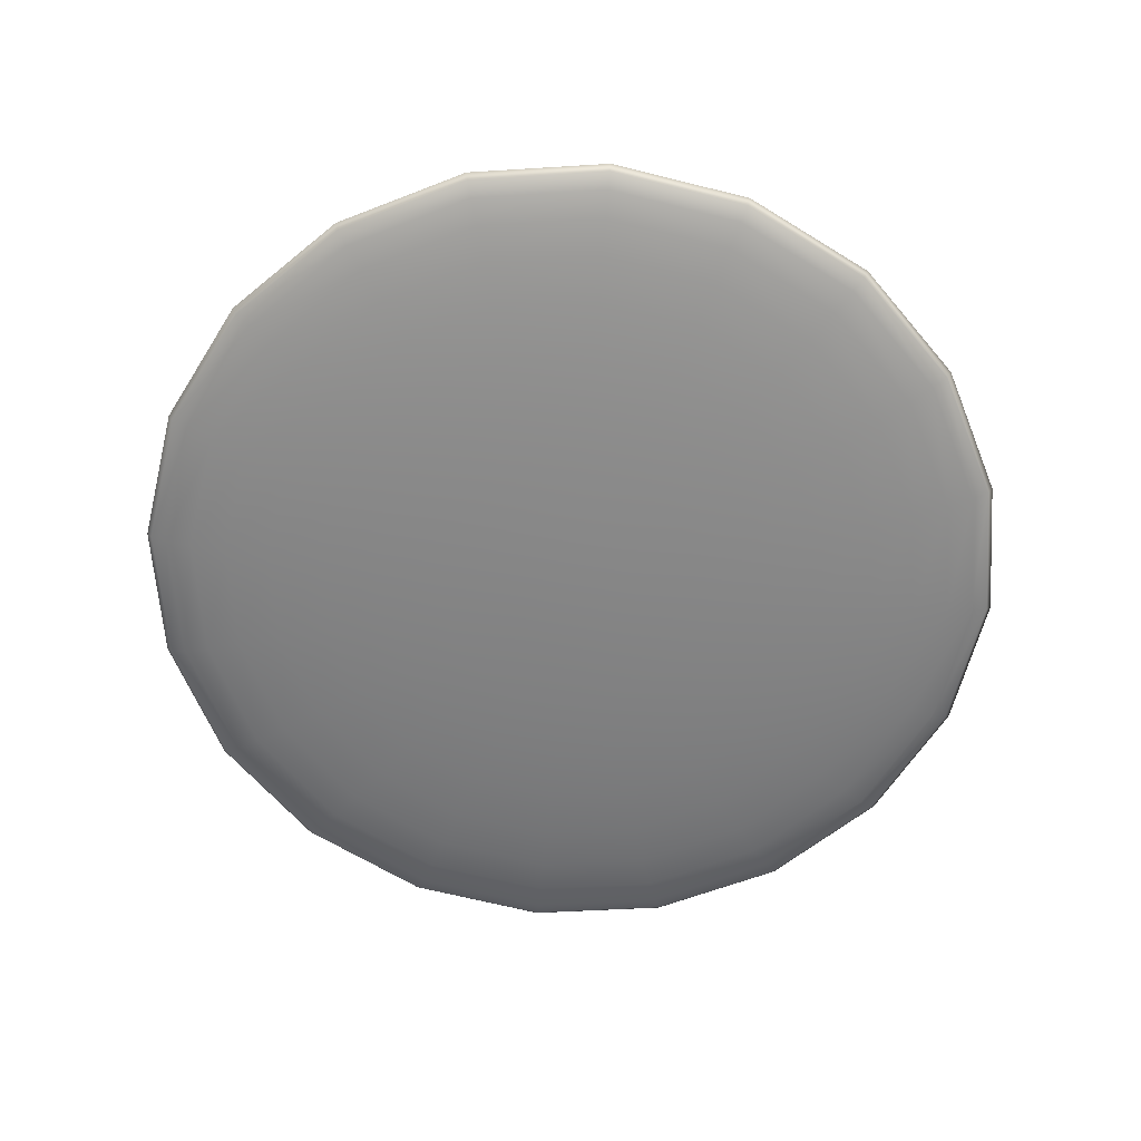
<metadata>
{"format":"obj","ext":"obj","renderer":"f3d","projection":"perspective","resolution":1024,"background":"white","views":[{"elev":-63.0,"azim":-136.2,"up":"+Y"}]}
</metadata>
<code>
g default
v 0.6361 -0.3679 -0.143
v 0.5617 -0.3694 -0.3293
v 0.4335 -0.3726 -0.4835
v 0.2638 -0.3771 -0.5905
v 0.06949 -0.3825 -0.6398
v -0.1306 -0.3883 -0.6266
v -0.3168 -0.3939 -0.5522
v -0.4709 -0.3987 -0.4239
v -0.5779 -0.4024 -0.2542
v -0.6272 -0.4044 -0.05979
v -0.614 -0.4047 0.1404
v -0.5396 -0.4032 0.3267
v -0.4113 -0.4001 0.4809
v -0.2417 -0.3956 0.5879
v -0.04734 -0.3901 0.6372
v 0.1527 -0.3844 0.624
v 0.339 -0.3788 0.5496
v 0.4931 -0.3739 0.4213
v 0.6 -0.3703 0.2516
v 0.6493 -0.3682 0.0572
v 1.245 -0.3357 -0.2811
v 1.098 -0.3386 -0.6491
v 0.8451 -0.3449 -0.9537
v 0.51 -0.3538 -1.165
v 0.126 -0.3645 -1.262
v -0.2692 -0.3759 -1.236
v -0.637 -0.3869 -1.09
v -0.9415 -0.3965 -0.8361
v -1.153 -0.4037 -0.5009
v -1.25 -0.4078 -0.1168
v -1.224 -0.4083 0.2786
v -1.077 -0.4054 0.6466
v -0.8237 -0.3991 0.9512
v -0.4887 -0.3902 1.163
v -0.1047 -0.3795 1.26
v 0.2905 -0.3681 1.234
v 0.6584 -0.3571 1.087
v 0.9628 -0.3475 0.8336
v 1.174 -0.3403 0.4984
v 1.271 -0.3362 0.1143
v 1.824 -0.2951 -0.4123
v 1.608 -0.2995 -0.953
v 1.236 -0.3087 -1.4
v 0.7436 -0.3217 -1.711
v 0.1795 -0.3374 -1.854
v -0.4012 -0.3542 -1.816
v -0.9416 -0.3704 -1.6
v -1.389 -0.3845 -1.228
v -1.699 -0.395 -0.7352
v -1.842 -0.401 -0.1709
v -1.804 -0.4019 0.41
v -1.588 -0.3975 0.9506
v -1.216 -0.3883 1.398
v -0.7236 -0.3753 1.709
v -0.1595 -0.3596 1.852
v 0.4211 -0.3428 1.814
v 0.9616 -0.3266 1.598
v 1.409 -0.3125 1.225
v 1.719 -0.302 0.7329
v 1.862 -0.296 0.1686
v 2.358 -0.2473 -0.5334
v 2.078 -0.253 -1.233
v 1.596 -0.2649 -1.813
v 0.9588 -0.2818 -2.215
v 0.2285 -0.3021 -2.4
v -0.5232 -0.3238 -2.351
v -1.223 -0.3448 -2.071
v -1.802 -0.363 -1.589
v -2.204 -0.3767 -0.9514
v -2.389 -0.3845 -0.2209
v -2.339 -0.3856 0.5312
v -2.06 -0.3799 1.231
v -1.578 -0.368 1.811
v -0.9407 -0.3511 2.213
v -0.2104 -0.3308 2.398
v 0.5414 -0.3091 2.348
v 1.241 -0.2881 2.069
v 1.82 -0.2698 1.587
v 2.222 -0.2562 0.9493
v 2.407 -0.2484 0.2187
v 2.833 -0.1934 -0.6413
v 2.497 -0.2003 -1.483
v 1.917 -0.2145 -2.18
v 1.151 -0.2349 -2.664
v 0.272 -0.2593 -2.887
v -0.6324 -0.2855 -2.827
v -1.474 -0.3107 -2.491
v -2.171 -0.3326 -1.911
v -2.654 -0.3491 -1.144
v -2.877 -0.3584 -0.2653
v -2.817 -0.3597 0.6394
v -2.481 -0.3529 1.482
v -1.901 -0.3386 2.179
v -1.135 -0.3183 2.662
v -0.2561 -0.2938 2.885
v 0.6483 -0.2677 2.826
v 1.49 -0.2424 2.489
v 2.187 -0.2205 1.909
v 2.67 -0.2041 1.142
v 2.893 -0.1948 0.2635
v 3.239 -0.1348 -0.7334
v 2.854 -0.1426 -1.697
v 2.191 -0.1589 -2.494
v 1.314 -0.1822 -3.048
v 0.3087 -0.2102 -3.303
v -0.7261 -0.2401 -3.235
v -1.689 -0.269 -2.85
v -2.486 -0.294 -2.186
v -3.039 -0.3128 -1.309
v -3.294 -0.3235 -0.3033
v -3.226 -0.325 0.7319
v -2.841 -0.3172 1.695
v -2.178 -0.3009 2.493
v -1.301 -0.2776 3.046
v -0.2955 -0.2496 3.301
v 0.7393 -0.2197 3.233
v 1.702 -0.1909 2.848
v 2.499 -0.1658 2.185
v 3.052 -0.147 1.307
v 3.307 -0.1363 0.3017
v 3.565 -0.07282 -0.8075
v 3.142 -0.0814 -1.869
v 2.411 -0.0994 -2.747
v 1.445 -0.1251 -3.356
v 0.3378 -0.1558 -3.637
v -0.8018 -0.1888 -3.562
v -1.862 -0.2206 -3.139
v -2.74 -0.2482 -2.408
v -3.349 -0.2689 -1.441
v -3.63 -0.2807 -0.3338
v -3.555 -0.2823 0.8063
v -3.131 -0.2738 1.867
v -2.401 -0.2558 2.746
v -1.435 -0.2301 3.355
v -0.3276 -0.1993 3.636
v 0.812 -0.1664 3.561
v 1.873 -0.1346 3.137
v 2.75 -0.1069 2.406
v 3.36 -0.08625 1.44
v 3.64 -0.07449 0.3326
v 3.803 -0.009051 -0.8617
v 3.351 -0.01821 -1.994
v 2.571 -0.03743 -2.932
v 1.54 -0.06481 -3.582
v 0.3586 -0.09767 -3.882
v -0.8578 -0.1328 -3.802
v -1.99 -0.1668 -3.35
v -2.927 -0.1963 -2.57
v -3.577 -0.2184 -1.538
v -3.877 -0.2309 -0.356
v -3.797 -0.2327 0.8609
v -3.344 -0.2235 1.993
v -2.565 -0.2043 2.931
v -1.533 -0.1769 3.581
v -0.3516 -0.1441 3.881
v 0.8648 -0.1089 3.801
v 1.997 -0.07496 3.349
v 2.934 -0.04548 2.569
v 3.584 -0.02339 1.537
v 3.884 -0.01083 0.3552
v 3.948 0.05494 -0.8947
v 3.479 0.04542 -2.071
v 2.669 0.02547 -3.044
v 1.598 -0.002966 -3.72
v 0.3705 -0.0371 -4.031
v -0.8927 -0.07359 -3.948
v -2.068 -0.1089 -3.479
v -3.042 -0.1395 -2.668
v -3.717 -0.1624 -1.597
v -4.028 -0.1755 -0.3695
v -3.945 -0.1773 0.8943
v -3.475 -0.1678 2.07
v -2.665 -0.1478 3.044
v -1.594 -0.1194 3.72
v -0.367 -0.08528 4.031
v 0.8962 -0.04879 3.948
v 2.072 -0.0135 3.478
v 3.045 0.0171 2.668
v 3.72 0.04005 1.597
v 4.031 0.05309 0.3691
v 3.996 0.1176 -0.9056
v 3.52 0.1079 -2.097
v 2.7 0.08774 -3.082
v 1.616 0.05895 -3.766
v 0.3734 0.02439 -4.081
v -0.9056 -0.01256 -3.997
v -2.096 -0.04827 -3.522
v -3.081 -0.07927 -2.702
v -3.765 -0.1025 -1.617
v -4.08 -0.1157 -0.3739
v -3.996 -0.1176 0.9056
v -3.52 -0.1079 2.097
v -2.7 -0.08774 3.082
v -1.616 -0.05895 3.766
v -0.3734 -0.02439 4.081
v 0.9056 0.01256 3.997
v 2.096 0.04828 3.522
v 3.081 0.07927 2.702
v 3.765 0.1025 1.617
v 4.08 0.1157 0.3739
v 3.945 0.1773 -0.8943
v 3.475 0.1678 -2.07
v 2.665 0.1478 -3.044
v 1.594 0.1194 -3.72
v 0.367 0.08528 -4.031
v -0.8962 0.04878 -3.948
v -2.072 0.01351 -3.478
v -3.045 -0.0171 -2.668
v -3.72 -0.04005 -1.597
v -4.031 -0.05309 -0.3691
v -3.948 -0.05494 0.8947
v -3.479 -0.04542 2.071
v -2.669 -0.02547 3.044
v -1.598 0.002965 3.72
v -0.3705 0.0371 4.031
v 0.8927 0.07359 3.948
v 2.068 0.1089 3.479
v 3.042 0.1395 2.668
v 3.717 0.1624 1.597
v 4.028 0.1755 0.3695
v 3.797 0.2327 -0.8609
v 3.344 0.2235 -1.993
v 2.565 0.2043 -2.931
v 1.533 0.1769 -3.581
v 0.3516 0.1441 -3.881
v -0.8648 0.1089 -3.801
v -1.997 0.07496 -3.349
v -2.934 0.04548 -2.569
v -3.584 0.02339 -1.537
v -3.884 0.01083 -0.3552
v -3.803 0.009051 0.8617
v -3.351 0.01821 1.994
v -2.571 0.03743 2.932
v -1.54 0.06481 3.582
v -0.3586 0.09767 3.882
v 0.8578 0.1328 3.802
v 1.99 0.1668 3.35
v 2.927 0.1963 2.57
v 3.577 0.2184 1.538
v 3.877 0.2309 0.356
v 3.555 0.2823 -0.8063
v 3.131 0.2737 -1.867
v 2.401 0.2558 -2.746
v 1.435 0.2301 -3.355
v 0.3276 0.1993 -3.636
v -0.812 0.1664 -3.561
v -1.873 0.1346 -3.137
v -2.75 0.1069 -2.406
v -3.36 0.08625 -1.44
v -3.64 0.07449 -0.3326
v -3.565 0.07282 0.8075
v -3.142 0.0814 1.869
v -2.411 0.0994 2.747
v -1.445 0.1251 3.356
v -0.3378 0.1558 3.637
v 0.8018 0.1888 3.562
v 1.862 0.2206 3.139
v 2.74 0.2482 2.408
v 3.349 0.2689 1.441
v 3.63 0.2807 0.3338
v 3.226 0.325 -0.7319
v 2.841 0.3172 -1.695
v 2.178 0.3009 -2.493
v 1.301 0.2776 -3.046
v 0.2955 0.2496 -3.301
v -0.7393 0.2198 -3.233
v -1.702 0.1909 -2.848
v -2.499 0.1658 -2.185
v -3.052 0.147 -1.307
v -3.307 0.1363 -0.3017
v -3.239 0.1348 0.7334
v -2.854 0.1426 1.697
v -2.191 0.1589 2.494
v -1.314 0.1822 3.048
v -0.3087 0.2102 3.303
v 0.7261 0.2401 3.235
v 1.689 0.269 2.85
v 2.486 0.294 2.186
v 3.039 0.3128 1.309
v 3.294 0.3235 0.3033
v 2.817 0.3597 -0.6394
v 2.481 0.3529 -1.482
v 1.901 0.3386 -2.179
v 1.135 0.3183 -2.662
v 0.2561 0.2938 -2.885
v -0.6483 0.2677 -2.826
v -1.49 0.2424 -2.489
v -2.187 0.2205 -1.909
v -2.67 0.2041 -1.142
v -2.893 0.1948 -0.2635
v -2.833 0.1934 0.6413
v -2.497 0.2003 1.483
v -1.917 0.2145 2.18
v -1.151 0.2349 2.664
v -0.272 0.2593 2.887
v 0.6324 0.2855 2.827
v 1.474 0.3107 2.491
v 2.171 0.3326 1.911
v 2.654 0.3491 1.144
v 2.877 0.3584 0.2653
v 2.339 0.3856 -0.5312
v 2.06 0.3799 -1.231
v 1.578 0.368 -1.811
v 0.9407 0.3511 -2.213
v 0.2104 0.3308 -2.398
v -0.5414 0.3091 -2.348
v -1.241 0.2881 -2.069
v -1.82 0.2698 -1.587
v -2.222 0.2562 -0.9493
v -2.407 0.2484 -0.2187
v -2.358 0.2473 0.5334
v -2.078 0.253 1.233
v -1.596 0.2649 1.813
v -0.9588 0.2818 2.215
v -0.2285 0.3021 2.4
v 0.5232 0.3238 2.351
v 1.223 0.3448 2.071
v 1.802 0.363 1.589
v 2.204 0.3767 0.9514
v 2.389 0.3845 0.2209
v 1.804 0.4019 -0.41
v 1.588 0.3975 -0.9506
v 1.216 0.3883 -1.398
v 0.7236 0.3753 -1.709
v 0.1595 0.3596 -1.852
v -0.4211 0.3428 -1.814
v -0.9616 0.3266 -1.598
v -1.409 0.3125 -1.225
v -1.719 0.302 -0.7329
v -1.862 0.296 -0.1686
v -1.824 0.2951 0.4123
v -1.608 0.2995 0.953
v -1.236 0.3087 1.4
v -0.7436 0.3218 1.711
v -0.1795 0.3374 1.854
v 0.4012 0.3542 1.816
v 0.9416 0.3704 1.6
v 1.389 0.3845 1.228
v 1.699 0.395 0.7352
v 1.842 0.401 0.1709
v 1.224 0.4083 -0.2786
v 1.077 0.4054 -0.6466
v 0.8237 0.3991 -0.9512
v 0.4887 0.3902 -1.163
v 0.1047 0.3795 -1.26
v -0.2905 0.3681 -1.234
v -0.6584 0.3571 -1.087
v -0.9628 0.3475 -0.8336
v -1.174 0.3403 -0.4984
v -1.271 0.3362 -0.1143
v -1.245 0.3357 0.2811
v -1.098 0.3386 0.6491
v -0.8451 0.3449 0.9537
v -0.51 0.3538 1.165
v -0.126 0.3645 1.262
v 0.2692 0.3759 1.236
v 0.637 0.3869 1.09
v 0.9415 0.3965 0.8361
v 1.153 0.4037 0.5009
v 1.25 0.4078 0.1168
v 0.614 0.4047 -0.1404
v 0.5396 0.4032 -0.3267
v 0.4113 0.4001 -0.4809
v 0.2417 0.3956 -0.5879
v 0.04734 0.3901 -0.6372
v -0.1527 0.3844 -0.624
v -0.339 0.3788 -0.5496
v -0.4931 0.3739 -0.4213
v -0.6 0.3703 -0.2516
v -0.6493 0.3682 -0.0572
v -0.6361 0.3679 0.143
v -0.5617 0.3694 0.3293
v -0.4335 0.3726 0.4835
v -0.2639 0.3771 0.5905
v -0.06949 0.3825 0.6398
v 0.1306 0.3883 0.6266
v 0.3168 0.3939 0.5522
v 0.4709 0.3987 0.4239
v 0.5779 0.4024 0.2542
v 0.6272 0.4044 0.05979
v 0.01121 -0.3911 -0.001312
v -0.01121 0.3911 0.001311
g pSphere1
f 1 2 21
f 21 2 22
f 2 3 22
f 22 3 23
f 3 4 23
f 23 4 24
f 4 5 24
f 24 5 25
f 5 6 25
f 25 6 26
f 6 7 26
f 26 7 27
f 7 8 27
f 27 8 28
f 8 9 28
f 28 9 29
f 9 10 29
f 29 10 30
f 10 11 30
f 30 11 31
f 11 12 31
f 31 12 32
f 12 13 32
f 32 13 33
f 13 14 33
f 33 14 34
f 14 15 34
f 34 15 35
f 15 16 35
f 35 16 36
f 16 17 36
f 36 17 37
f 17 18 37
f 37 18 38
f 18 19 38
f 38 19 39
f 19 20 39
f 39 20 40
f 20 1 40
f 40 1 21
f 21 22 41
f 41 22 42
f 22 23 42
f 42 23 43
f 23 24 43
f 43 24 44
f 24 25 44
f 44 25 45
f 25 26 45
f 45 26 46
f 26 27 46
f 46 27 47
f 27 28 47
f 47 28 48
f 28 29 48
f 48 29 49
f 29 30 49
f 49 30 50
f 30 31 50
f 50 31 51
f 31 32 51
f 51 32 52
f 32 33 52
f 52 33 53
f 33 34 53
f 53 34 54
f 34 35 54
f 54 35 55
f 35 36 55
f 55 36 56
f 36 37 56
f 56 37 57
f 37 38 57
f 57 38 58
f 38 39 58
f 58 39 59
f 39 40 59
f 59 40 60
f 40 21 60
f 60 21 41
f 41 42 61
f 61 42 62
f 42 43 62
f 62 43 63
f 43 44 63
f 63 44 64
f 44 45 64
f 64 45 65
f 45 46 65
f 65 46 66
f 46 47 66
f 66 47 67
f 47 48 67
f 67 48 68
f 48 49 68
f 68 49 69
f 49 50 69
f 69 50 70
f 50 51 70
f 70 51 71
f 51 52 71
f 71 52 72
f 52 53 72
f 72 53 73
f 53 54 73
f 73 54 74
f 54 55 74
f 74 55 75
f 55 56 75
f 75 56 76
f 56 57 76
f 76 57 77
f 57 58 77
f 77 58 78
f 58 59 78
f 78 59 79
f 59 60 79
f 79 60 80
f 60 41 80
f 80 41 61
f 61 62 81
f 81 62 82
f 62 63 82
f 82 63 83
f 63 64 83
f 83 64 84
f 64 65 84
f 84 65 85
f 65 66 85
f 85 66 86
f 66 67 86
f 86 67 87
f 67 68 87
f 87 68 88
f 68 69 88
f 88 69 89
f 69 70 89
f 89 70 90
f 70 71 90
f 90 71 91
f 71 72 91
f 91 72 92
f 72 73 92
f 92 73 93
f 73 74 93
f 93 74 94
f 74 75 94
f 94 75 95
f 75 76 95
f 95 76 96
f 76 77 96
f 96 77 97
f 77 78 97
f 97 78 98
f 78 79 98
f 98 79 99
f 79 80 99
f 99 80 100
f 80 61 100
f 100 61 81
f 81 82 101
f 101 82 102
f 82 83 102
f 102 83 103
f 83 84 103
f 103 84 104
f 84 85 104
f 104 85 105
f 85 86 105
f 105 86 106
f 86 87 106
f 106 87 107
f 87 88 107
f 107 88 108
f 88 89 108
f 108 89 109
f 89 90 109
f 109 90 110
f 90 91 110
f 110 91 111
f 91 92 111
f 111 92 112
f 92 93 112
f 112 93 113
f 93 94 113
f 113 94 114
f 94 95 114
f 114 95 115
f 95 96 115
f 115 96 116
f 96 97 116
f 116 97 117
f 97 98 117
f 117 98 118
f 98 99 118
f 118 99 119
f 99 100 119
f 119 100 120
f 100 81 120
f 120 81 101
f 101 102 121
f 121 102 122
f 102 103 122
f 122 103 123
f 103 104 123
f 123 104 124
f 104 105 124
f 124 105 125
f 105 106 125
f 125 106 126
f 106 107 126
f 126 107 127
f 107 108 127
f 127 108 128
f 108 109 128
f 128 109 129
f 109 110 129
f 129 110 130
f 110 111 130
f 130 111 131
f 111 112 131
f 131 112 132
f 112 113 132
f 132 113 133
f 113 114 133
f 133 114 134
f 114 115 134
f 134 115 135
f 115 116 135
f 135 116 136
f 116 117 136
f 136 117 137
f 117 118 137
f 137 118 138
f 118 119 138
f 138 119 139
f 119 120 139
f 139 120 140
f 120 101 140
f 140 101 121
f 121 122 141
f 141 122 142
f 122 123 142
f 142 123 143
f 123 124 143
f 143 124 144
f 124 125 144
f 144 125 145
f 125 126 145
f 145 126 146
f 126 127 146
f 146 127 147
f 127 128 147
f 147 128 148
f 128 129 148
f 148 129 149
f 129 130 149
f 149 130 150
f 130 131 150
f 150 131 151
f 131 132 151
f 151 132 152
f 132 133 152
f 152 133 153
f 133 134 153
f 153 134 154
f 134 135 154
f 154 135 155
f 135 136 155
f 155 136 156
f 136 137 156
f 156 137 157
f 137 138 157
f 157 138 158
f 138 139 158
f 158 139 159
f 139 140 159
f 159 140 160
f 140 121 160
f 160 121 141
f 141 142 161
f 161 142 162
f 142 143 162
f 162 143 163
f 143 144 163
f 163 144 164
f 144 145 164
f 164 145 165
f 145 146 165
f 165 146 166
f 146 147 166
f 166 147 167
f 147 148 167
f 167 148 168
f 148 149 168
f 168 149 169
f 149 150 169
f 169 150 170
f 150 151 170
f 170 151 171
f 151 152 171
f 171 152 172
f 152 153 172
f 172 153 173
f 153 154 173
f 173 154 174
f 154 155 174
f 174 155 175
f 155 156 175
f 175 156 176
f 156 157 176
f 176 157 177
f 157 158 177
f 177 158 178
f 158 159 178
f 178 159 179
f 159 160 179
f 179 160 180
f 160 141 180
f 180 141 161
f 161 162 181
f 181 162 182
f 162 163 182
f 182 163 183
f 163 164 183
f 183 164 184
f 164 165 184
f 184 165 185
f 165 166 185
f 185 166 186
f 166 167 186
f 186 167 187
f 167 168 187
f 187 168 188
f 168 169 188
f 188 169 189
f 169 170 189
f 189 170 190
f 170 171 190
f 190 171 191
f 171 172 191
f 191 172 192
f 172 173 192
f 192 173 193
f 173 174 193
f 193 174 194
f 174 175 194
f 194 175 195
f 175 176 195
f 195 176 196
f 176 177 196
f 196 177 197
f 177 178 197
f 197 178 198
f 178 179 198
f 198 179 199
f 179 180 199
f 199 180 200
f 180 161 200
f 200 161 181
f 181 182 201
f 201 182 202
f 182 183 202
f 202 183 203
f 183 184 203
f 203 184 204
f 184 185 204
f 204 185 205
f 185 186 205
f 205 186 206
f 186 187 206
f 206 187 207
f 187 188 207
f 207 188 208
f 188 189 208
f 208 189 209
f 189 190 209
f 209 190 210
f 190 191 210
f 210 191 211
f 191 192 211
f 211 192 212
f 192 193 212
f 212 193 213
f 193 194 213
f 213 194 214
f 194 195 214
f 214 195 215
f 195 196 215
f 215 196 216
f 196 197 216
f 216 197 217
f 197 198 217
f 217 198 218
f 198 199 218
f 218 199 219
f 199 200 219
f 219 200 220
f 200 181 220
f 220 181 201
f 201 202 221
f 221 202 222
f 202 203 222
f 222 203 223
f 203 204 223
f 223 204 224
f 204 205 224
f 224 205 225
f 205 206 225
f 225 206 226
f 206 207 226
f 226 207 227
f 207 208 227
f 227 208 228
f 208 209 228
f 228 209 229
f 209 210 229
f 229 210 230
f 210 211 230
f 230 211 231
f 211 212 231
f 231 212 232
f 212 213 232
f 232 213 233
f 213 214 233
f 233 214 234
f 214 215 234
f 234 215 235
f 215 216 235
f 235 216 236
f 216 217 236
f 236 217 237
f 217 218 237
f 237 218 238
f 218 219 238
f 238 219 239
f 219 220 239
f 239 220 240
f 220 201 240
f 240 201 221
f 221 222 241
f 241 222 242
f 222 223 242
f 242 223 243
f 223 224 243
f 243 224 244
f 224 225 244
f 244 225 245
f 225 226 245
f 245 226 246
f 226 227 246
f 246 227 247
f 227 228 247
f 247 228 248
f 228 229 248
f 248 229 249
f 229 230 249
f 249 230 250
f 230 231 250
f 250 231 251
f 231 232 251
f 251 232 252
f 232 233 252
f 252 233 253
f 233 234 253
f 253 234 254
f 234 235 254
f 254 235 255
f 235 236 255
f 255 236 256
f 236 237 256
f 256 237 257
f 237 238 257
f 257 238 258
f 238 239 258
f 258 239 259
f 239 240 259
f 259 240 260
f 240 221 260
f 260 221 241
f 241 242 261
f 261 242 262
f 242 243 262
f 262 243 263
f 243 244 263
f 263 244 264
f 244 245 264
f 264 245 265
f 245 246 265
f 265 246 266
f 246 247 266
f 266 247 267
f 247 248 267
f 267 248 268
f 248 249 268
f 268 249 269
f 249 250 269
f 269 250 270
f 250 251 270
f 270 251 271
f 251 252 271
f 271 252 272
f 252 253 272
f 272 253 273
f 253 254 273
f 273 254 274
f 254 255 274
f 274 255 275
f 255 256 275
f 275 256 276
f 256 257 276
f 276 257 277
f 257 258 277
f 277 258 278
f 258 259 278
f 278 259 279
f 259 260 279
f 279 260 280
f 260 241 280
f 280 241 261
f 261 262 281
f 281 262 282
f 262 263 282
f 282 263 283
f 263 264 283
f 283 264 284
f 264 265 284
f 284 265 285
f 265 266 285
f 285 266 286
f 266 267 286
f 286 267 287
f 267 268 287
f 287 268 288
f 268 269 288
f 288 269 289
f 269 270 289
f 289 270 290
f 270 271 290
f 290 271 291
f 271 272 291
f 291 272 292
f 272 273 292
f 292 273 293
f 273 274 293
f 293 274 294
f 274 275 294
f 294 275 295
f 275 276 295
f 295 276 296
f 276 277 296
f 296 277 297
f 277 278 297
f 297 278 298
f 278 279 298
f 298 279 299
f 279 280 299
f 299 280 300
f 280 261 300
f 300 261 281
f 281 282 301
f 301 282 302
f 282 283 302
f 302 283 303
f 283 284 303
f 303 284 304
f 284 285 304
f 304 285 305
f 285 286 305
f 305 286 306
f 286 287 306
f 306 287 307
f 287 288 307
f 307 288 308
f 288 289 308
f 308 289 309
f 289 290 309
f 309 290 310
f 290 291 310
f 310 291 311
f 291 292 311
f 311 292 312
f 292 293 312
f 312 293 313
f 293 294 313
f 313 294 314
f 294 295 314
f 314 295 315
f 295 296 315
f 315 296 316
f 296 297 316
f 316 297 317
f 297 298 317
f 317 298 318
f 298 299 318
f 318 299 319
f 299 300 319
f 319 300 320
f 300 281 320
f 320 281 301
f 301 302 321
f 321 302 322
f 302 303 322
f 322 303 323
f 303 304 323
f 323 304 324
f 304 305 324
f 324 305 325
f 305 306 325
f 325 306 326
f 306 307 326
f 326 307 327
f 307 308 327
f 327 308 328
f 308 309 328
f 328 309 329
f 309 310 329
f 329 310 330
f 310 311 330
f 330 311 331
f 311 312 331
f 331 312 332
f 312 313 332
f 332 313 333
f 313 314 333
f 333 314 334
f 314 315 334
f 334 315 335
f 315 316 335
f 335 316 336
f 316 317 336
f 336 317 337
f 317 318 337
f 337 318 338
f 318 319 338
f 338 319 339
f 319 320 339
f 339 320 340
f 320 301 340
f 340 301 321
f 321 322 341
f 341 322 342
f 322 323 342
f 342 323 343
f 323 324 343
f 343 324 344
f 324 325 344
f 344 325 345
f 325 326 345
f 345 326 346
f 326 327 346
f 346 327 347
f 327 328 347
f 347 328 348
f 328 329 348
f 348 329 349
f 329 330 349
f 349 330 350
f 330 331 350
f 350 331 351
f 331 332 351
f 351 332 352
f 332 333 352
f 352 333 353
f 333 334 353
f 353 334 354
f 334 335 354
f 354 335 355
f 335 336 355
f 355 336 356
f 336 337 356
f 356 337 357
f 337 338 357
f 357 338 358
f 338 339 358
f 358 339 359
f 339 340 359
f 359 340 360
f 340 321 360
f 360 321 341
f 341 342 361
f 361 342 362
f 342 343 362
f 362 343 363
f 343 344 363
f 363 344 364
f 344 345 364
f 364 345 365
f 345 346 365
f 365 346 366
f 346 347 366
f 366 347 367
f 347 348 367
f 367 348 368
f 348 349 368
f 368 349 369
f 349 350 369
f 369 350 370
f 350 351 370
f 370 351 371
f 351 352 371
f 371 352 372
f 352 353 372
f 372 353 373
f 353 354 373
f 373 354 374
f 354 355 374
f 374 355 375
f 355 356 375
f 375 356 376
f 356 357 376
f 376 357 377
f 357 358 377
f 377 358 378
f 358 359 378
f 378 359 379
f 359 360 379
f 379 360 380
f 360 341 380
f 380 341 361
f 2 1 381
f 3 2 381
f 4 3 381
f 5 4 381
f 6 5 381
f 7 6 381
f 8 7 381
f 9 8 381
f 10 9 381
f 11 10 381
f 12 11 381
f 13 12 381
f 14 13 381
f 15 14 381
f 16 15 381
f 17 16 381
f 18 17 381
f 19 18 381
f 20 19 381
f 1 20 381
f 361 362 382
f 362 363 382
f 363 364 382
f 364 365 382
f 365 366 382
f 366 367 382
f 367 368 382
f 368 369 382
f 369 370 382
f 370 371 382
f 371 372 382
f 372 373 382
f 373 374 382
f 374 375 382
f 375 376 382
f 376 377 382
f 377 378 382
f 378 379 382
f 379 380 382
f 380 361 382

</code>
